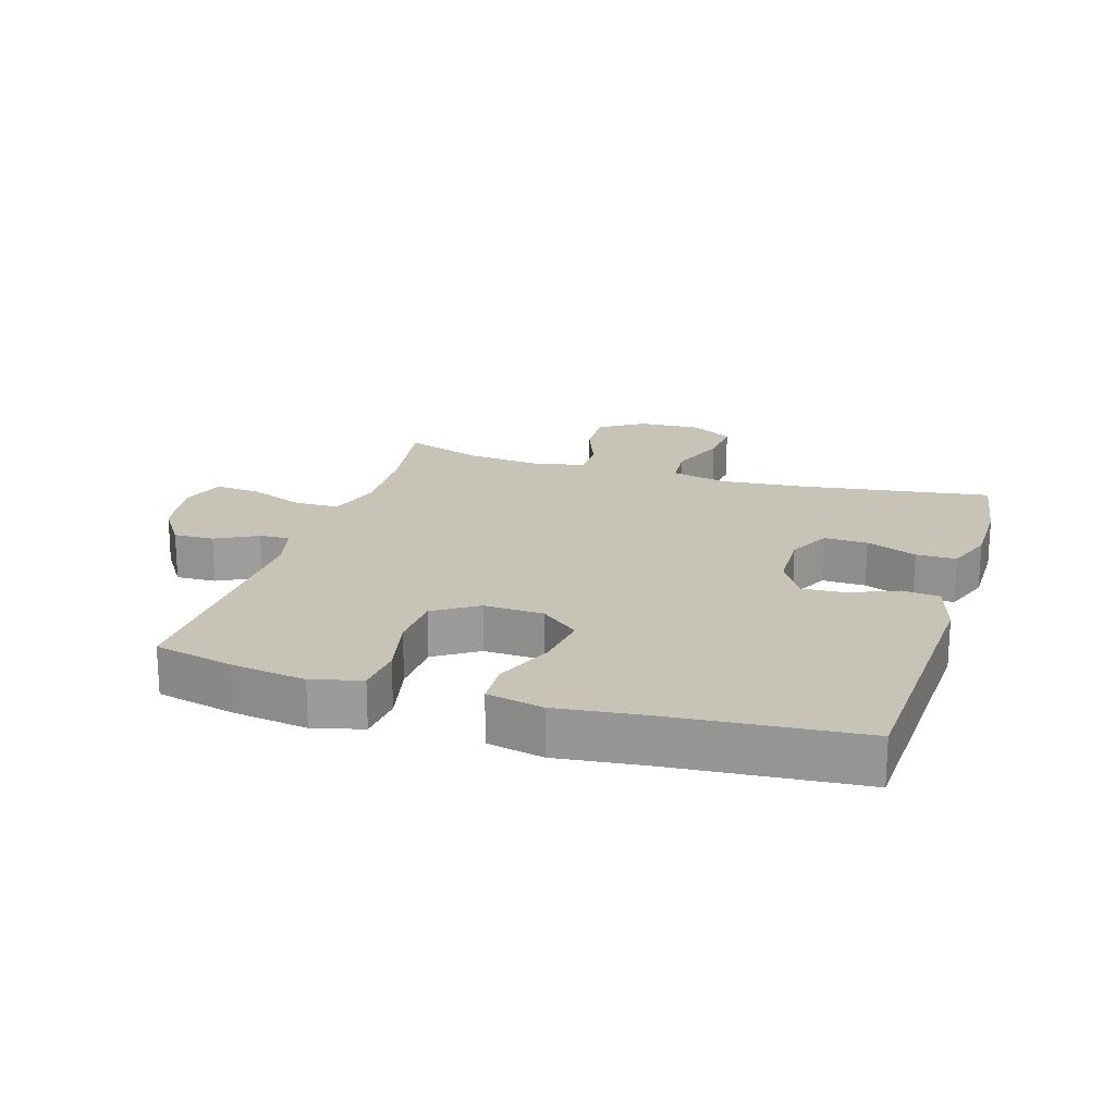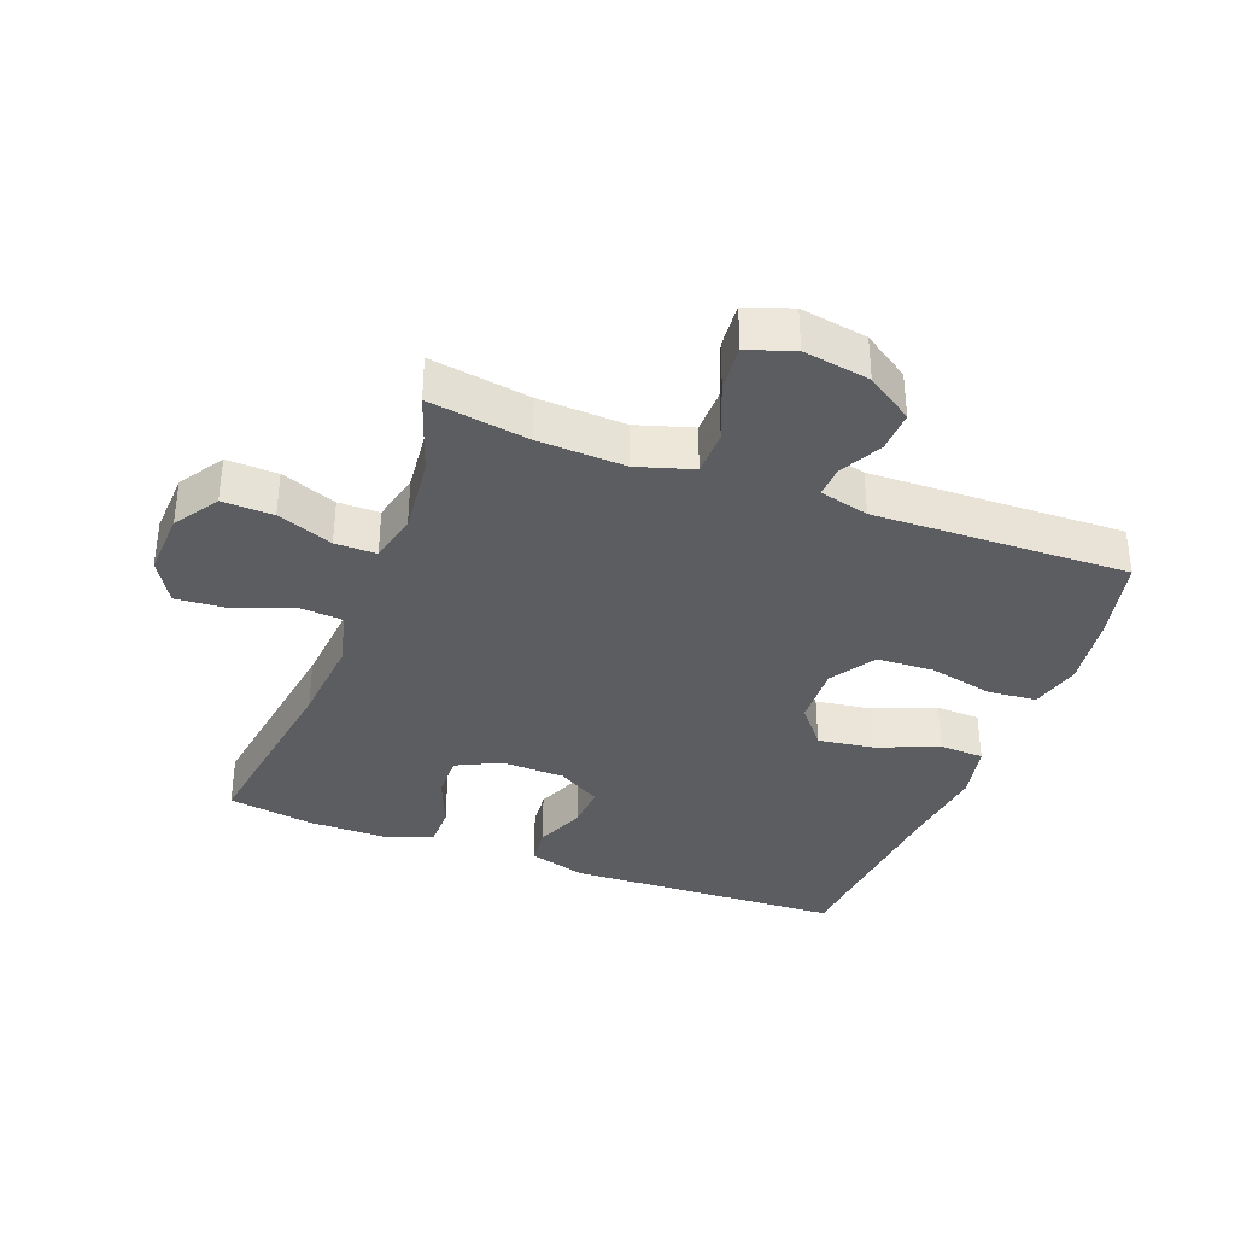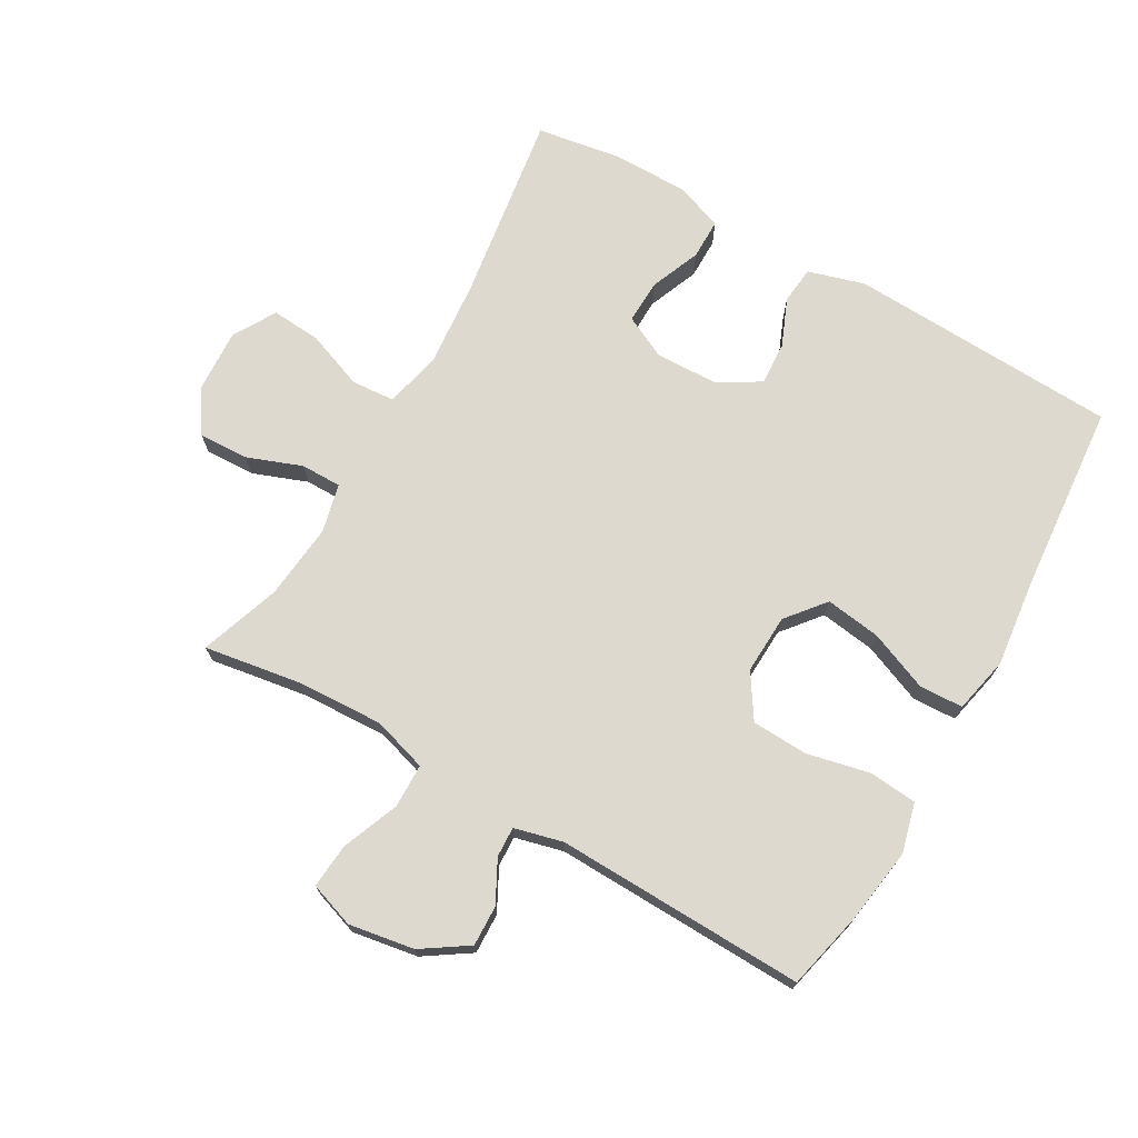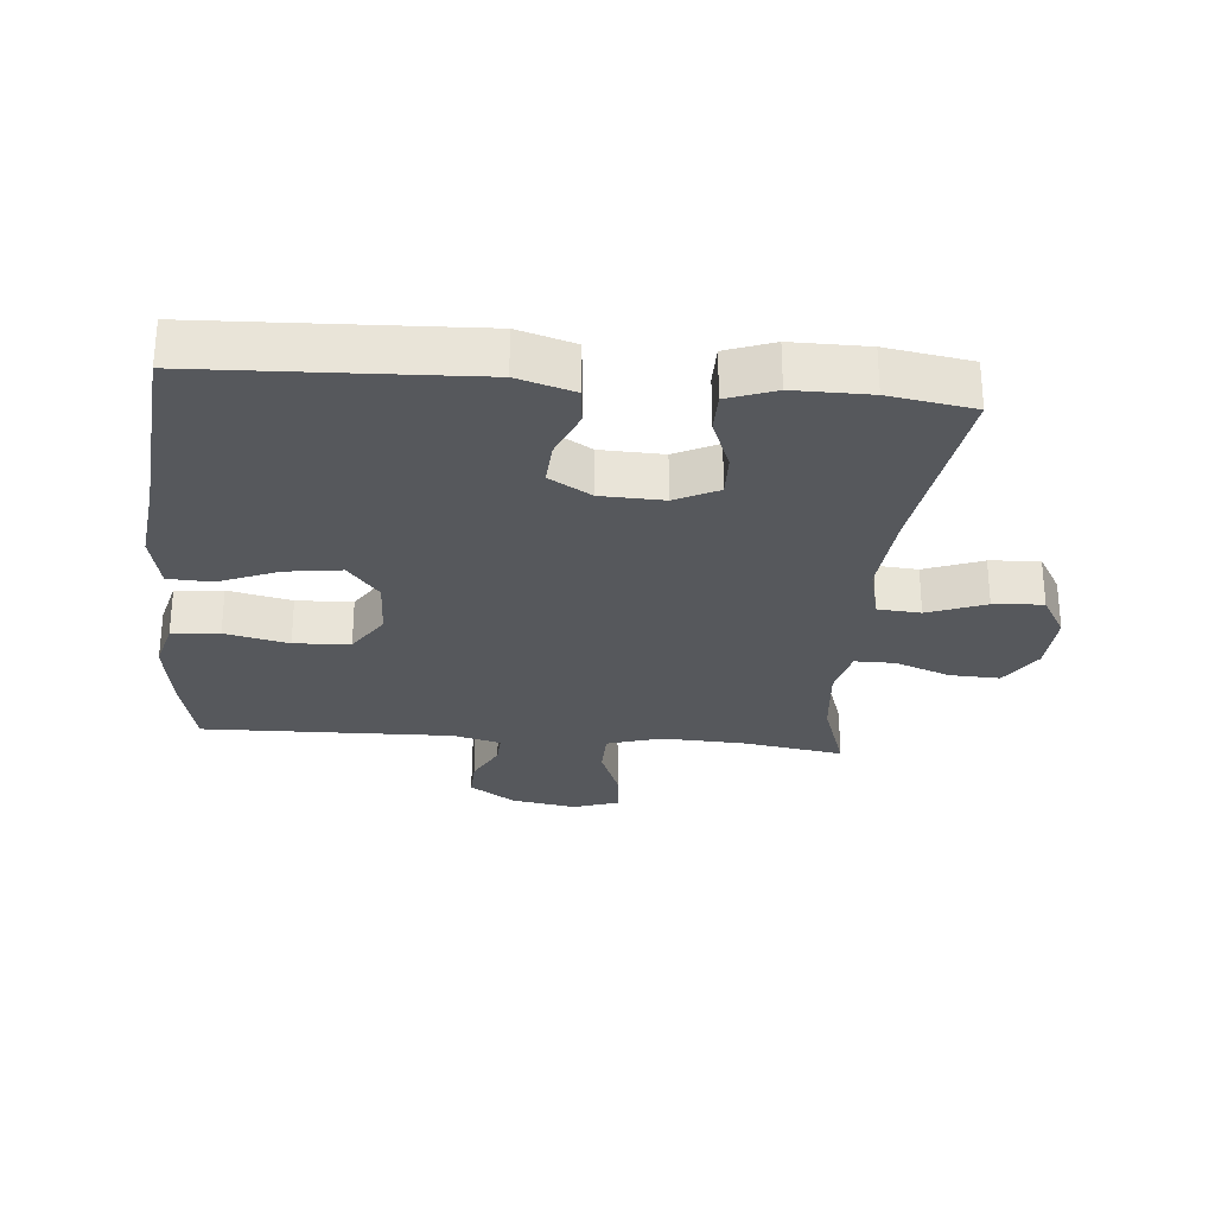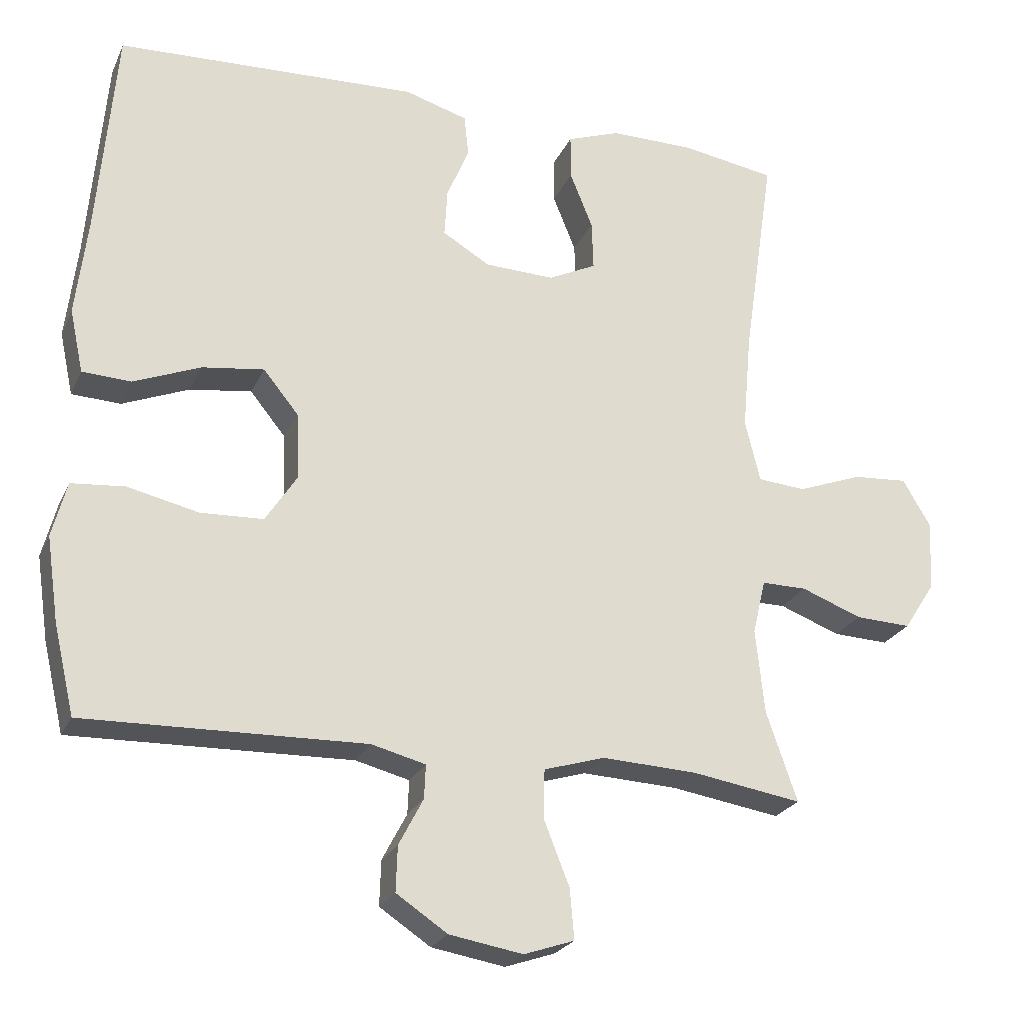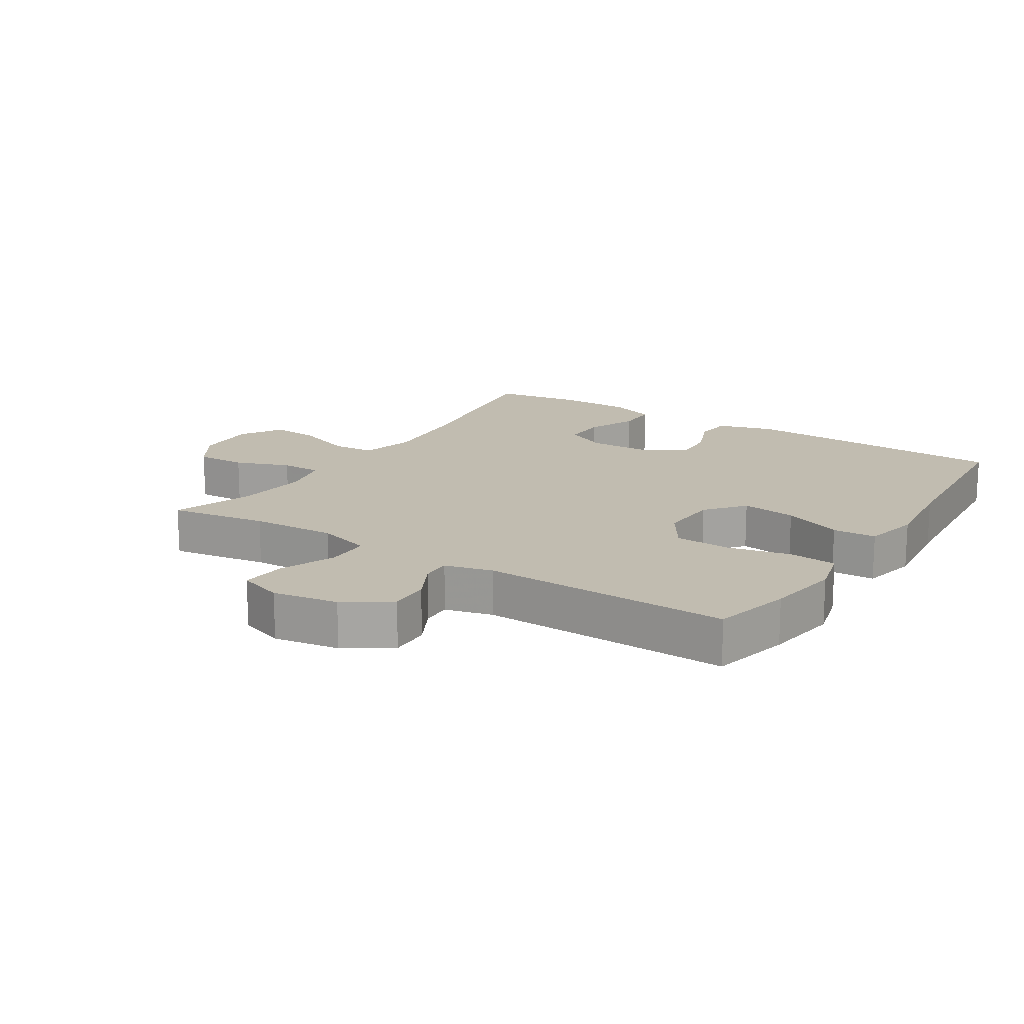
<metadata>
{"format":"obj","ext":"obj","renderer":"f3d","projection":"perspective","resolution":1024,"background":"white","views":[{"elev":19.8,"azim":-72.8,"up":"+Y"},{"elev":-36.0,"azim":159.3,"up":"+Y"},{"elev":71.8,"azim":-150.2,"up":"+Y"},{"elev":-28.2,"azim":-5.2,"up":"+Y"},{"elev":-24.2,"azim":-20.1,"up":"+Z"},{"elev":16.4,"azim":-147.4,"up":"+Y"}]}
</metadata>
<code>
v -0.5 0.07 0.5
v -0.079 0.07 0.519
v 0.009 0.07 0.493
v 0.015 0.07 0.435
v -0.016 0.07 0.36
v -0.02 0.07 0.293
v 0.046 0.07 0.254
v 0.143 0.07 0.251
v 0.21 0.07 0.284
v 0.208 0.07 0.352
v 0.176 0.07 0.431
v 0.176 0.07 0.494
v 0.25 0.07 0.521
v 0.368 0.07 0.521
v 0.5 0.07 0.5
v 0.456 0.07 0.202
v 0.444 0.07 0.068
v 0.465 0.07 -0.019
v 0.532 0.07 -0.024
v 0.622 0.07 0.01
v 0.699 0.07 0.016
v 0.738 0.07 -0.05
v 0.733 0.07 -0.148
v 0.689 0.07 -0.216
v 0.611 0.07 -0.213
v 0.526 0.07 -0.181
v 0.463 0.07 -0.181
v 0.445 0.07 -0.257
v 0.457 0.07 -0.375
v 0.5 0.07 -0.5
v 0.347 0.07 -0.476
v 0.214 0.07 -0.47
v 0.129 0.07 -0.496
v 0.128 0.07 -0.565
v 0.163 0.07 -0.653
v 0.169 0.07 -0.723
v 0.099 0.07 -0.747
v -0.003 0.07 -0.73
v -0.074 0.07 -0.683
v -0.072 0.07 -0.62
v -0.038 0.07 -0.555
v -0.036 0.07 -0.508
v -0.111 0.07 -0.489
v -0.5 0.07 -0.5
v -0.529 0.07 -0.376
v -0.546 0.07 -0.26
v -0.526 0.07 -0.183
v -0.452 0.07 -0.176
v -0.353 0.07 -0.198
v -0.266 0.07 -0.194
v -0.222 0.07 -0.126
v -0.226 0.07 -0.033
v -0.275 0.07 0.027
v -0.361 0.07 0.015
v -0.454 0.07 -0.023
v -0.522 0.07 -0.02
v -0.541 0.07 0.068
v -0.525 0.07 0.204
v -0.5 0 0.5
v -0.079 0 0.519
v 0.009 0 0.493
v 0.015 0 0.435
v -0.016 0 0.36
v -0.02 0 0.293
v 0.046 0 0.254
v 0.143 0 0.251
v 0.21 0 0.284
v 0.208 0 0.352
v 0.176 0 0.431
v 0.176 0 0.494
v 0.25 0 0.521
v 0.368 0 0.521
v 0.5 0 0.5
v 0.456 0 0.202
v 0.444 0 0.068
v 0.465 0 -0.019
v 0.532 0 -0.024
v 0.622 0 0.01
v 0.699 0 0.016
v 0.738 0 -0.05
v 0.733 0 -0.148
v 0.689 0 -0.216
v 0.611 0 -0.213
v 0.526 0 -0.181
v 0.463 0 -0.181
v 0.445 0 -0.257
v 0.457 0 -0.375
v 0.5 0 -0.5
v 0.347 0 -0.476
v 0.214 0 -0.47
v 0.129 0 -0.496
v 0.128 0 -0.565
v 0.163 0 -0.653
v 0.169 0 -0.723
v 0.099 0 -0.747
v -0.003 0 -0.73
v -0.074 0 -0.683
v -0.072 0 -0.62
v -0.038 0 -0.555
v -0.036 0 -0.508
v -0.111 0 -0.489
v -0.5 0 -0.5
v -0.529 0 -0.376
v -0.546 0 -0.26
v -0.526 0 -0.183
v -0.452 0 -0.176
v -0.353 0 -0.198
v -0.266 0 -0.194
v -0.222 0 -0.126
v -0.226 0 -0.033
v -0.275 0 0.027
v -0.361 0 0.015
v -0.454 0 -0.023
v -0.522 0 -0.02
v -0.541 0 0.068
v -0.525 0 0.204
f 55 56 57 58
f 54 55 58 1
f 53 54 1 2
f 52 53 2 3
f 51 52 3 4
f 46 47 48 49
f 46 49 50
f 43 44 45 46
f 42 43 46 50
f 38 39 40 41
f 38 41 42
f 37 38 42
f 34 35 36 37
f 33 34 37 42
f 32 33 42 50
f 29 30 31
f 28 29 31 32
f 27 28 32 50
f 23 24 25 26
f 23 26 27
f 19 20 21 22
f 18 19 22 23
f 13 14 15 16
f 13 16 17
f 10 11 12 13
f 9 10 13 17
f 8 9 17 18
f 51 4 5
f 51 5 6
f 23 27 50 51
f 18 23 51
f 7 8 18 51
f 6 7 51
f 116 115 114 113
f 59 116 113 112
f 60 59 112 111
f 61 60 111 110
f 62 61 110 109
f 107 106 105 104
f 108 107 104
f 104 103 102 101
f 108 104 101 100
f 99 98 97 96
f 100 99 96
f 100 96 95
f 95 94 93 92
f 100 95 92 91
f 108 100 91 90
f 89 88 87
f 90 89 87 86
f 108 90 86 85
f 84 83 82 81
f 85 84 81
f 80 79 78 77
f 81 80 77 76
f 74 73 72 71
f 75 74 71
f 71 70 69 68
f 75 71 68 67
f 76 75 67 66
f 63 62 109
f 64 63 109
f 109 108 85 81
f 109 81 76
f 109 76 66 65
f 109 65 64
f 1 59 60 2
f 2 60 61 3
f 3 61 62 4
f 4 62 63 5
f 5 63 64 6
f 6 64 65 7
f 7 65 66 8
f 8 66 67 9
f 9 67 68 10
f 10 68 69 11
f 11 69 70 12
f 12 70 71 13
f 13 71 72 14
f 14 72 73 15
f 15 73 74 16
f 16 74 75 17
f 17 75 76 18
f 18 76 77 19
f 19 77 78 20
f 20 78 79 21
f 21 79 80 22
f 22 80 81 23
f 23 81 82 24
f 24 82 83 25
f 25 83 84 26
f 26 84 85 27
f 27 85 86 28
f 28 86 87 29
f 29 87 88 30
f 30 88 89 31
f 31 89 90 32
f 32 90 91 33
f 33 91 92 34
f 34 92 93 35
f 35 93 94 36
f 36 94 95 37
f 37 95 96 38
f 38 96 97 39
f 39 97 98 40
f 40 98 99 41
f 41 99 100 42
f 42 100 101 43
f 43 101 102 44
f 44 102 103 45
f 45 103 104 46
f 46 104 105 47
f 47 105 106 48
f 48 106 107 49
f 49 107 108 50
f 50 108 109 51
f 51 109 110 52
f 52 110 111 53
f 53 111 112 54
f 54 112 113 55
f 55 113 114 56
f 56 114 115 57
f 57 115 116 58
f 58 116 59 1

</code>
